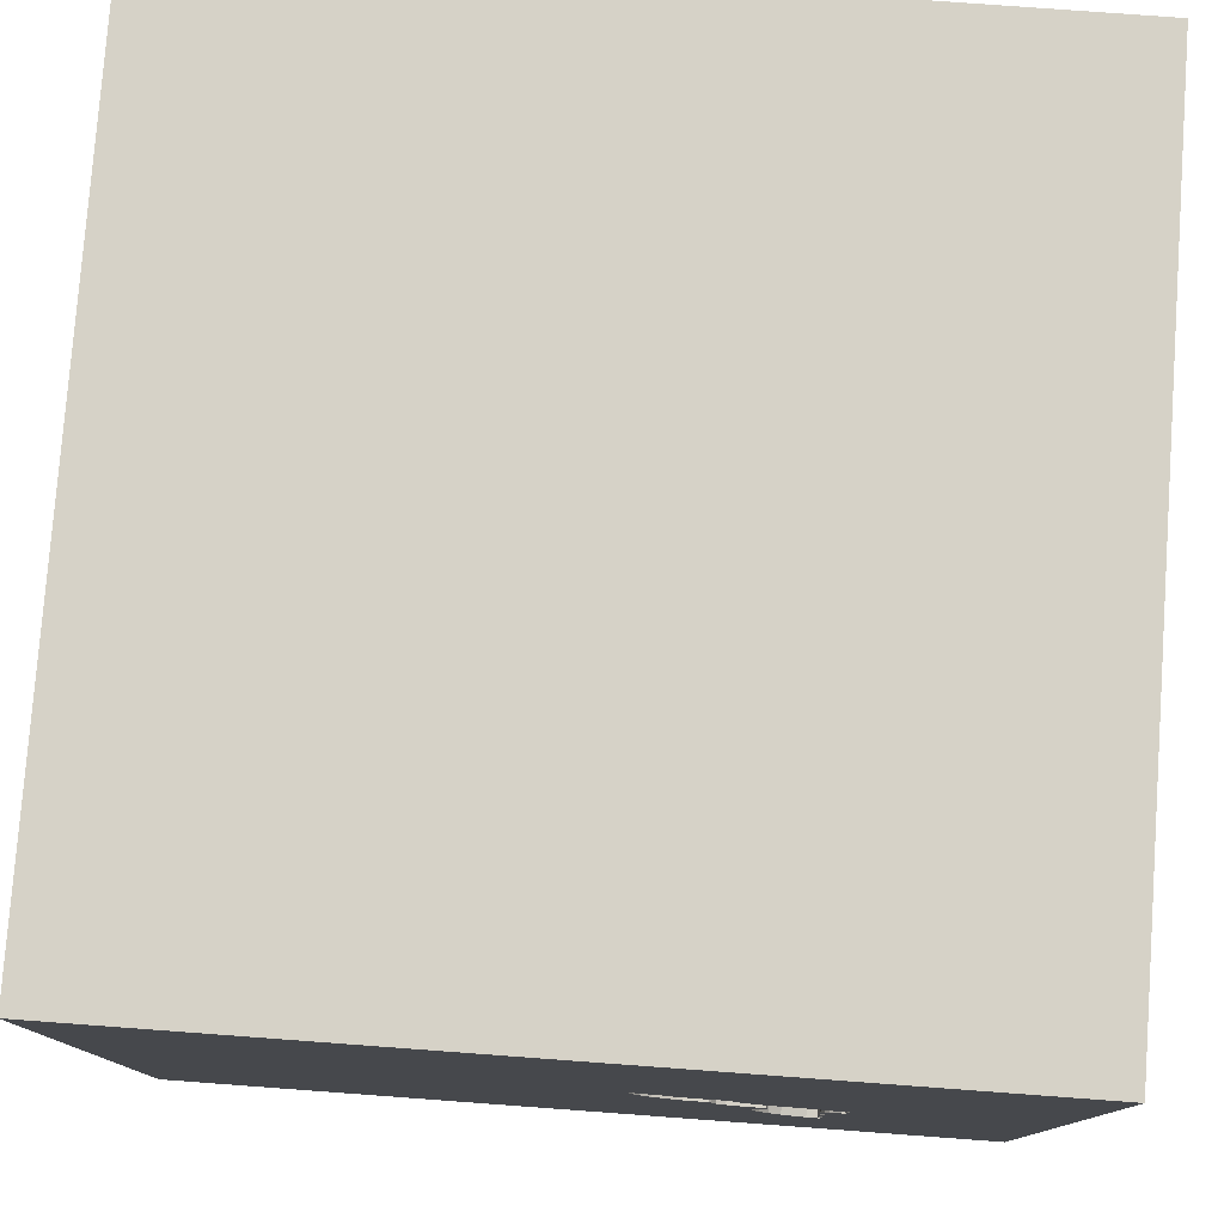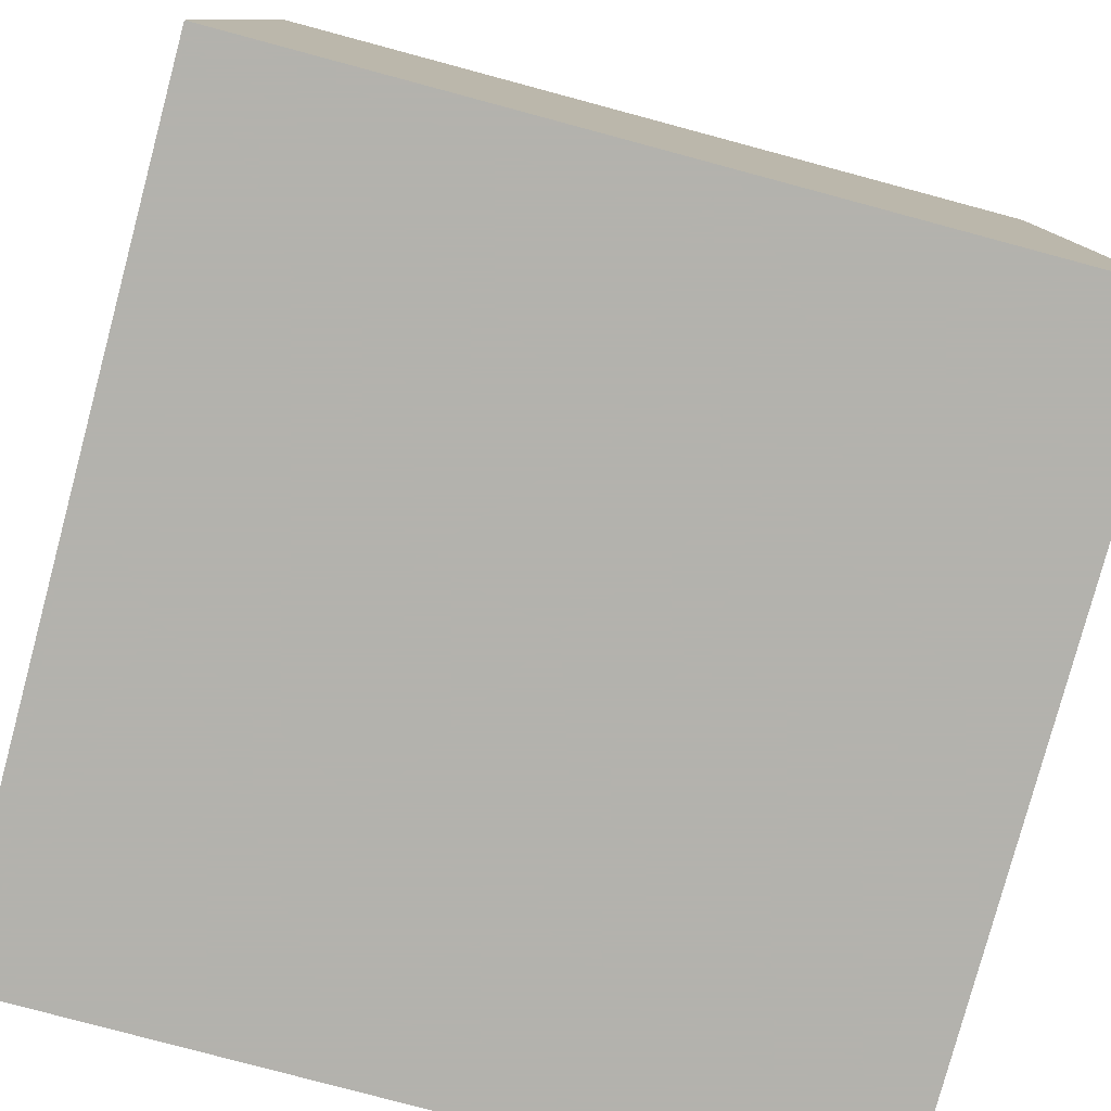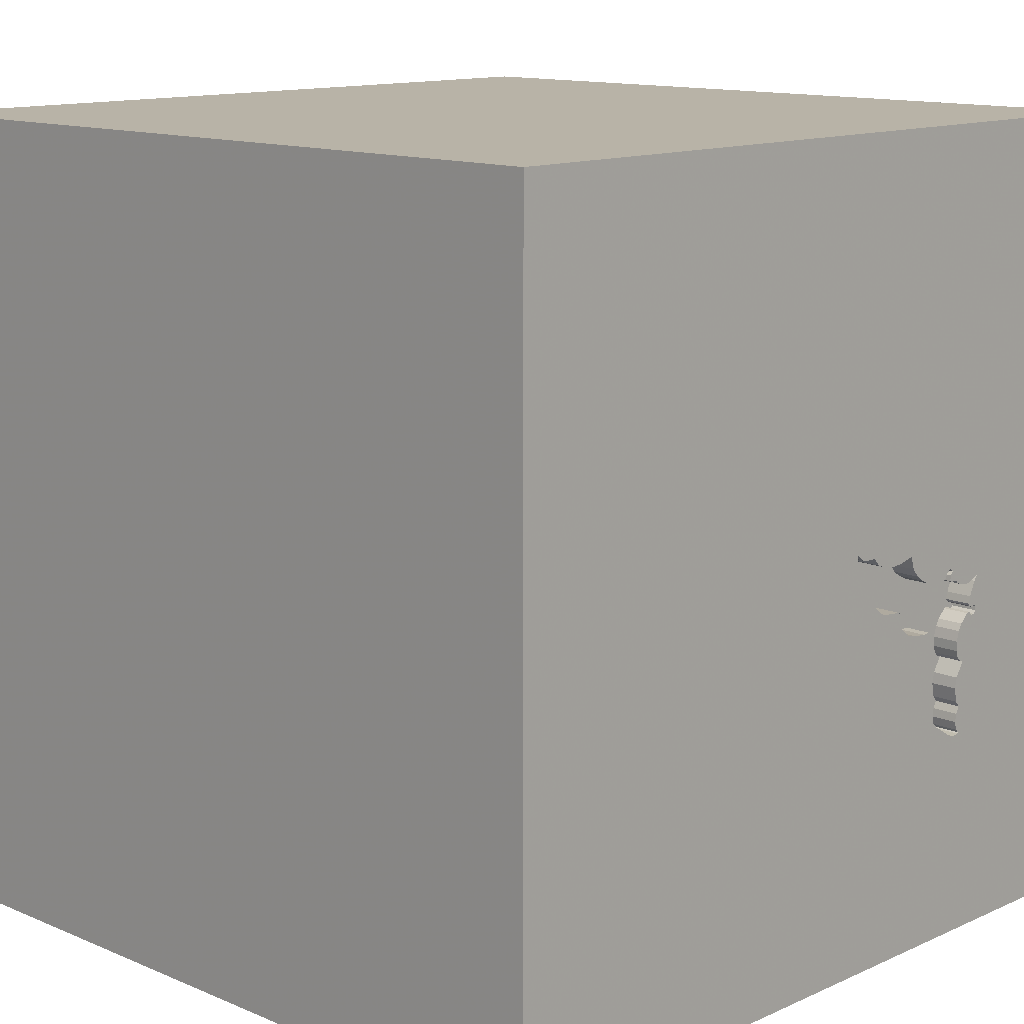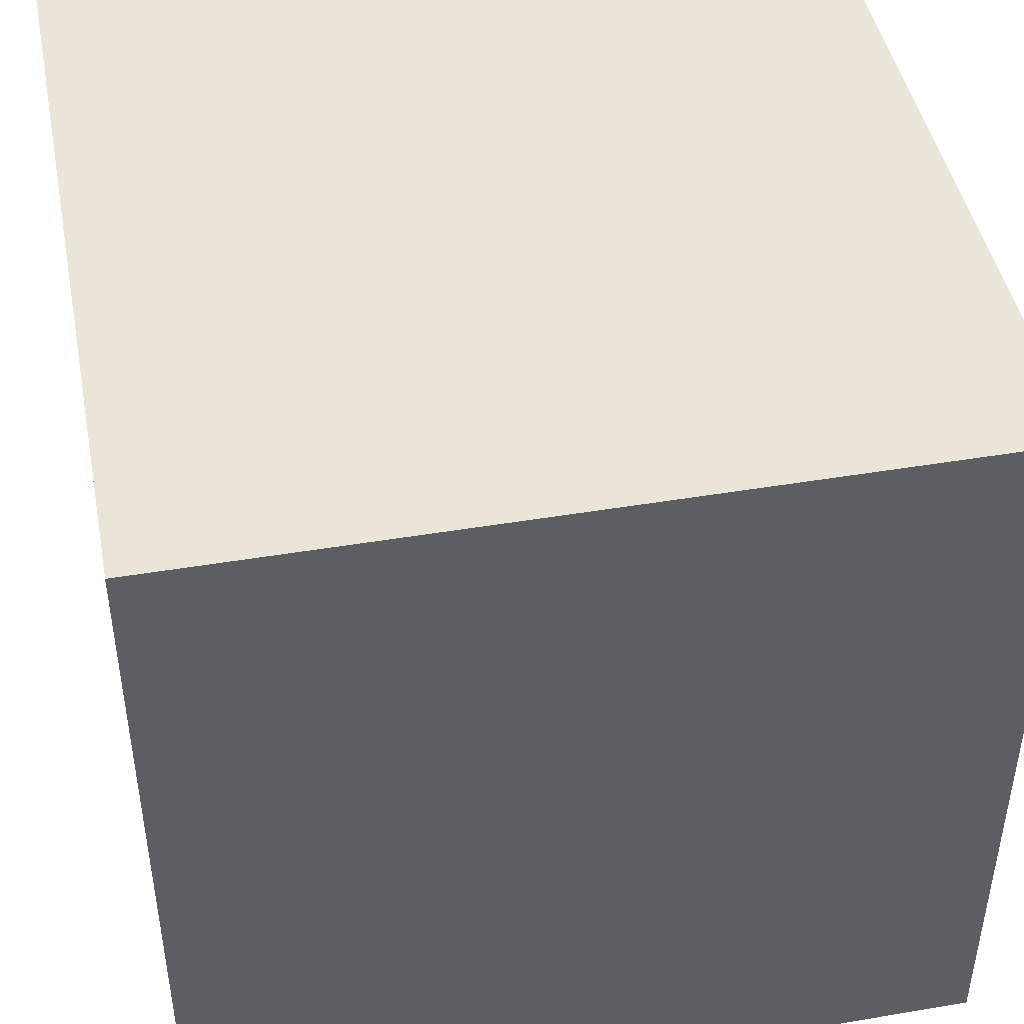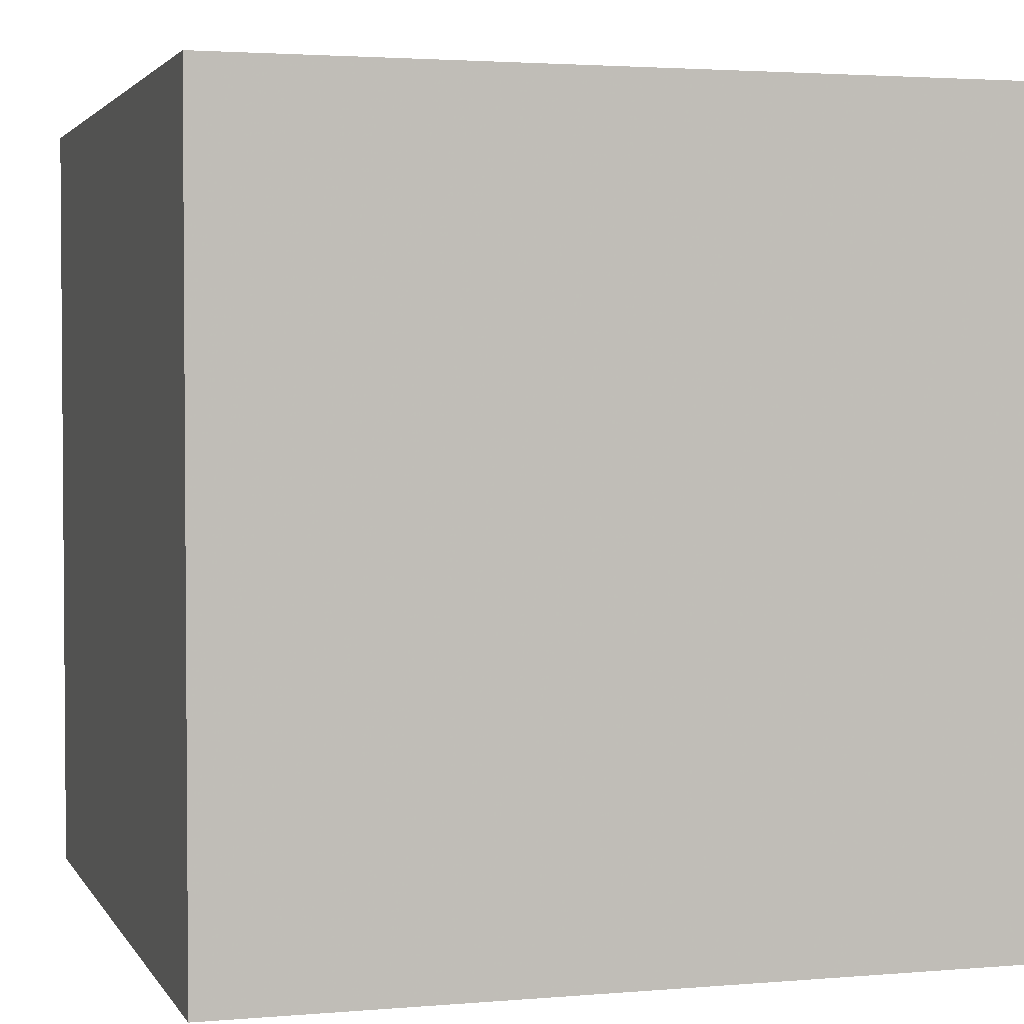
<metadata>
{"format":"obj","ext":"obj","renderer":"f3d","projection":"perspective","resolution":1024,"background":"white","views":[{"elev":78.6,"azim":-175.8,"up":"+Z"},{"elev":-79.4,"azim":-15.0,"up":"+Y"},{"elev":12.8,"azim":134.1,"up":"+Z"},{"elev":45.3,"azim":79.0,"up":"+Z"},{"elev":2.7,"azim":-106.7,"up":"+Y"}]}
</metadata>
<code>
o bat_39
v -0.7509 1.5 -0.725
v -0.7992 1.5 -0.4501
v -0.5821 1.5 -0.119
v -0.5821 1.4 -0.119
v -0.1888 1.5 0.03598
v -0.8476 1.5 -0.2515
v -0.6009 1.5 -0.3138
v -0.8852 1.5 -0.2757
v -0.8852 1.4 -0.2757
v -0.8715 1.5 -0.2569
v -1.042 0.7812 -1.5
v -0.599 0.4297 1.5
v -0.651 -0.2083 1.5
v -0.8073 -1.5 -0.6771
v -1.172 -1.5 -0.2214
v -0.8881 1.5 -0.1424
v -0.8024 1.5 -0.624
v -0.1723 1.5 -0.03131
v -0.6318 1.5 -0.1276
v -0.7225 1.5 -0.114
v -0.7225 1.4 -0.114
v -0.438 1.5 -0.2648
v -0.438 1.4 -0.2648
v -0.7844 1.5 -0.6795
v -0.861 1.5 -0.2885
v -0.5634 1.5 -0.5096
v -0.5634 1.4 -0.5096
v -0.7317 1.5 -0.1018
v -0.7317 1.4 -0.1018
v 0.3385 -1.055 1.5
v 0.5615 0.6925 -1.5
v 0.3776 0.7031 1.5
v 0.4687 1.237 1.5
v 0.4167 -0.4688 1.5
v 0.1562 -1.5 -0.8333
v 0.4427 -1.5 0.1562
v 0.4687 -1.5 1.12
v 0.4687 -1.5 0.625
v 0.05208 -1.5 1.302
v -0.1302 -1.5 -1.5
v 0.1562 -1.5 -0.4167
v 0.1302 -1.5 1.5
v 0.568 1.5 -0.5648
v -0.4761 1.5 -0.003246
v -0.1562 1.5 -1.5
v 0.1562 1.5 1.5
v 0.6641 -0.6771 -1.5
v -0.7756 1.5 -0.55
v -0.7737 1.5 -0.7315
v -0.5448 1.5 -0.1013
v -0.5448 1.4 -0.1013
v -0.2711 1.5 -0.1512
v -0.7835 1.5 -0.5099
v -0.7835 1.4 -0.5099
v -0.8493 1.5 -0.216
v -0.8493 1.4 -0.216
v 0 0.4687 1.5
v 0 -0 1.5
v -0.1823 1.068 1.5
v -0.1562 -0.4688 1.5
v 0 -1.5 0.05208
v 0 -1.5 0.6771
v -0.05208 1.5 0.2604
v -0.7192 1.5 -0.1357
v -0.5306 1.5 -0.0914
v -0.7811 1.5 -0.5223
v -0.5171 1.5 -0.08204
v -0.5171 1.4 -0.08204
v -0.7548 1.5 -0.1395
v -0.7548 1.4 -0.1395
v 1.25 0.4687 1.5
v 1.198 -0 1.5
v 1.016 -1.5 0.3516
v 1.094 -1.5 -0.1823
v 1.5 -1.5 1.5
v 1.5 1.5 1.5
v 1.042 -0.4297 1.5
v -0.7854 1.5 -0.6022
v -0.6964 1.5 -0.1066
v -0.6964 1.4 -0.1066
v -0.7844 1.4 -0.6795
v -0.4155 1.5 -0.01766
v -0.4155 1.4 -0.01766
v -0.7068 1.5 -0.0986
v -0.7992 1.4 -0.4501
v -0.1613 1.5 0.05091
v -0.7172 1.5 -0.09064
v -0.7172 1.4 -0.09064
v -0.7192 1.4 -0.1357
v -0.5179 1.5 -0.3011
v -0.561 1.5 -0.4786
v -0.561 1.4 -0.4786
v -0.8715 1.4 -0.2569
v -0.843 1.5 -0.2431
v -0.2354 1.5 0.02814
v -0.5874 1.5 -0.5688
v -0.5874 1.4 -0.5688
v -0.3077 1.5 -0.008373
v -0.5997 1.5 -0.304
v -0.5997 1.4 -0.304
v -0.7911 1.5 -0.7104
v -0.1595 1.5 0.01754
v -0.1595 1.4 0.01754
v -0.2534 1.5 0.03231
v -0.2534 1.4 0.03231
v -0.796 1.5 -0.6366
v -0.8739 1.5 -0.1623
v -0.8739 1.4 -0.1623
v -0.4687 -1.5 0.1562
v -0.599 -1.5 0.625
v -0.3906 -1.5 -1.25
v -0.3906 1.5 -1.198
v -1.5 -0.9635 0.625
v -1.5 -1.5 1.5
v -1.5 0.4167 0.1562
v -1.5 0.4167 -0.4687
v -1.5 0.599 0.5208
v -1.5 0.1562 -1.5
v -1.5 -0.1302 1.5
v -1.5 0.02604 -1.094
v -1.5 -0 0.4687
v -1.5 -0.05208 -0
v -1.5 0.02604 1.094
v -1.5 0 -0.4687
v -1.5 1.237 0.2083
v -1.5 1.5 1.5
v -1.5 1.25 -0.4427
v -1.5 1.5 -1.5
v -1.5 -0.5208 0.4427
v -1.5 -0.5469 -0.2083
v -1.5 -1.5 0.1562
v -1.5 -1.5 -1.5
v -1.5 1.5 -0.1302
v -1.5 -1.315 0.4167
v -1.5 -0.4167 -1.042
v -1.5 0.8333 -0.2083
v -0.2471 1.5 0.02774
v -0.2471 1.4 0.02774
v -0.6211 1.5 -0.6285
v -0.8015 1.5 -0.7282
v 0.625 -1.5 -0.625
v 1.5 -1.5 -1.5
v 1.5 1.5 -1.5
v -0.1888 1.4 0.03598
v -0.843 1.4 -0.2431
v -0.7737 1.4 -0.7315
v -0.8475 1.5 -0.2741
v -0.8475 1.4 -0.2741
v -0.6211 1.4 -0.6285
v -0.7846 1.5 -0.4346
v -0.7846 1.4 -0.4346
v -0.8348 1.5 -0.2768
v -0.8348 1.4 -0.2768
v -0.4204 1.5 -0.2054
v 1.5 -0.258 1.045
v 1.5 0.07894 -0.6067
v 1.5 0.1042 -1.5
v 1.5 -0.1042 1.5
v 1.5 -1.5 -0.1042
v 1.5 1.5 -0.1302
v -0.7854 1.4 -0.6022
v -0.1723 1.4 -0.03131
v -1.198 0.3776 1.5
v -1.198 -0.4427 1.5
v -0.8056 1.5 -0.7237
v -1.224 1.5 -0.4687
v -0.7312 1.5 -0.1405
v -0.8007 1.5 -0.3094
v -0.7693 1.5 -0.1528
v -0.4712 1.5 -0.2891
v -0.4712 1.4 -0.2891
v -0.5744 1.5 -0.4168
v -0.4204 1.4 -0.2054
v -0.2344 1.5 -0.1253
v -0.2052 1.5 0.02917
v -0.2052 1.4 0.02917
v -0.3738 1.5 -0.02053
v -0.3738 1.4 -0.02053
v -0.5634 1.5 -0.1101
v -0.6318 1.4 -0.1276
v -0.3304 1.5 -0.1867
v -0.3304 1.4 -0.1867
v -0.6928 1.5 -0.1218
v -0.6928 1.4 -0.1218
v -0.4921 1.5 -0.05089
v -0.4921 1.4 -0.05089
v -0.679 1.5 -0.1256
v -0.679 1.4 -0.1256
v -0.4297 -1.5 -0.625
v -0.2604 -1.211 1.5
v -0.8364 1.5 -0.165
v -0.8364 1.4 -0.165
v -0.8652 1.5 -0.2594
v -0.8007 1.4 -0.3094
v -0.4761 1.4 -0.003246
v -0.1654 1.5 0.05538
v -0.1654 1.4 0.05538
v -0.196 1.5 -0.08185
v -0.196 1.4 -0.08185
v -0.2849 1.5 -0.00071
v -0.2849 1.4 -0.00071
v -0.79 1.5 -0.1595
v -0.8476 1.4 -0.2515
v -0.5708 1.5 -0.3063
v -0.8056 1.4 -0.7237
v 0.7292 0.2344 1.5
v -0.643 1.5 -0.6507
v -0.4191 1.5 -0.2248
v -0.79 1.4 -0.1595
v -0.5179 1.4 -0.3011
v -0.7755 1.5 -0.3727
v -0.7755 1.4 -0.3727
v -0.776 1.5 -0.4082
v -0.7756 1.4 -0.55
v -0.7895 1.5 -0.6492
v -0.7895 1.4 -0.6492
v -0.6029 1.5 -0.3297
v -0.6029 1.4 -0.3297
v -0.2344 1.4 -0.1253
v -0.4135 1.5 -0.195
v -0.4135 1.4 -0.195
v -0.8177 1.5 -0.4547
v -0.8177 1.4 -0.4547
v -0.861 1.4 -0.2885
v -0.8749 1.5 -0.2869
v -0.8744 1.5 -0.2493
v -0.8744 1.4 -0.2493
v -0.8881 1.4 -0.1424
v -0.5744 1.4 -0.4168
v -0.4191 1.4 -0.2248
v -0.7509 1.4 -0.725
v -0.8867 1.5 -0.2606
v -0.1613 1.4 0.05091
v -0.7312 1.4 -0.1405
v -0.8749 1.4 -0.2869
v -0.7693 1.4 -0.1528
v -0.3119 1.5 -0.18
v -0.8015 1.4 -0.7282
v -0.3956 1.5 -0.01903
v -0.6649 1.5 -0.6728
v -0.6649 1.4 -0.6728
v -0.8867 1.4 -0.2606
v -0.8024 1.4 -0.624
v -0.7857 1.5 -0.3347
v -0.7857 1.4 -0.3347
v -0.3274 1.5 -0.015
v -0.3274 1.4 -0.015
v -0.3119 1.4 -0.18
v -0.8652 1.4 -0.2594
v -0.5708 1.4 -0.3063
v -0.7911 1.4 -0.7104
v -0.776 1.4 -0.4082
f 134 131 114
f 114 113 134
f 164 119 114
f 42 190 114
f 114 39 42
f 119 123 114
f 131 15 114
f 114 129 113
f 114 13 164
f 164 163 119
f 119 126 123
f 42 30 190
f 190 60 114
f 164 13 163
f 123 129 114
f 129 134 113
f 134 132 131
f 114 109 110
f 114 62 39
f 60 13 114
f 163 126 119
f 123 121 129
f 129 130 134
f 132 15 131
f 15 109 114
f 110 62 114
f 39 37 42
f 75 30 42
f 30 60 190
f 62 37 39
f 37 75 42
f 13 12 163
f 130 132 134
f 123 117 121
f 129 122 130
f 109 62 110
f 30 34 60
f 60 58 13
f 126 117 123
f 121 122 129
f 15 189 109
f 109 61 62
f 62 38 37
f 132 14 15
f 14 189 15
f 75 34 30
f 58 12 13
f 117 115 121
f 61 38 62
f 12 126 163
f 115 122 121
f 61 36 38
f 34 58 60
f 122 124 130
f 130 135 132
f 189 61 109
f 38 75 37
f 75 77 34
f 58 57 12
f 189 41 61
f 38 73 75
f 126 125 117
f 34 206 58
f 115 124 122
f 124 135 130
f 132 111 14
f 36 73 38
f 77 206 34
f 57 59 12
f 59 126 12
f 117 136 115
f 115 116 124
f 111 189 14
f 41 36 61
f 58 32 57
f 189 35 41
f 206 32 58
f 16 126 44
f 124 120 135
f 77 72 206
f 125 136 117
f 136 116 115
f 41 141 36
f 111 35 189
f 75 158 77
f 57 32 59
f 116 120 124
f 132 40 111
f 36 74 73
f 73 159 75
f 155 158 75
f 87 16 44
f 126 133 125
f 135 118 132
f 35 141 41
f 141 74 36
f 155 75 159
f 59 46 126
f 16 133 126
f 120 118 135
f 158 72 77
f 44 126 46
f 125 127 136
f 136 128 116
f 116 128 120
f 74 159 73
f 72 71 206
f 32 33 59
f 63 104 44
f 47 40 132
f 111 142 35
f 141 142 74
f 156 155 159
f 63 43 18
f 95 104 63
f 63 18 102
f 175 95 63
f 196 5 175
f 196 175 63
f 63 102 86
f 86 196 63
f 44 104 98
f 98 246 177
f 239 44 98
f 98 177 239
f 87 44 67
f 87 67 65
f 31 47 132
f 142 141 35
f 206 33 32
f 43 174 198
f 43 198 18
f 104 95 137
f 200 98 104
f 44 239 82
f 185 67 44
f 79 84 87
f 50 79 87
f 87 65 50
f 16 87 28
f 133 127 125
f 127 128 136
f 128 118 120
f 158 71 72
f 33 46 59
f 52 174 43
f 179 3 19
f 79 50 179
f 187 183 79
f 187 79 179
f 179 19 187
f 28 167 69
f 69 169 202
f 202 191 16
f 16 28 69
f 16 69 202
f 166 133 16
f 11 132 118
f 11 31 132
f 40 142 111
f 206 76 33
f 76 63 44
f 43 237 52
f 166 16 107
f 107 55 94
f 107 94 6
f 147 152 168
f 25 147 168
f 107 6 193
f 25 168 166
f 107 193 10
f 225 25 166
f 107 10 226
f 8 225 166
f 107 226 232
f 166 107 232
f 166 232 8
f 28 20 64
f 28 64 167
f 71 76 206
f 43 63 76
f 181 237 43
f 154 220 181
f 43 154 181
f 168 244 211
f 150 2 166
f 166 168 211
f 213 150 166
f 166 211 213
f 142 159 74
f 208 154 43
f 43 90 170
f 22 208 43
f 43 170 22
f 53 66 17
f 53 17 166
f 166 2 222
f 166 222 53
f 133 128 127
f 106 215 24
f 48 78 17
f 17 106 24
f 17 66 48
f 165 166 17
f 47 142 40
f 76 155 156
f 76 158 155
f 158 76 71
f 43 26 90
f 7 99 204
f 7 204 90
f 165 17 24
f 24 101 165
f 166 128 133
f 76 46 33
f 90 26 91
f 90 91 172
f 172 217 7
f 172 7 90
f 112 165 140
f 49 1 112
f 112 140 49
f 165 128 166
f 156 159 142
f 76 44 46
f 11 118 128
f 43 139 96
f 43 96 26
f 112 1 43
f 207 139 43
f 240 207 43
f 43 1 240
f 45 112 43
f 45 165 112
f 45 31 11
f 160 43 76
f 143 45 43
f 45 128 165
f 45 11 128
f 143 31 45
f 157 47 31
f 143 160 156
f 160 76 156
f 143 43 160
f 143 157 31
f 157 142 47
f 157 156 142
f 143 156 157
f 251 238 205
f 238 251 146
f 251 205 101
f 140 165 205
f 205 238 140
f 238 146 140
f 251 231 146
f 165 101 205
f 101 24 251
f 49 140 146
f 81 231 251
f 146 231 49
f 81 251 24
f 81 241 231
f 1 49 231
f 216 241 81
f 231 241 1
f 24 215 216
f 216 81 24
f 241 216 161
f 240 1 241
f 215 106 216
f 241 161 149
f 216 243 161
f 207 240 241
f 241 149 207
f 106 17 243
f 243 216 106
f 149 161 214
f 161 243 78
f 139 207 149
f 17 78 243
f 214 97 149
f 214 161 48
f 78 48 161
f 149 97 139
f 214 54 97
f 48 66 214
f 96 139 97
f 54 214 66
f 66 53 54
f 27 97 54
f 26 96 97
f 97 27 26
f 54 92 27
f 53 222 223
f 223 54 53
f 229 92 54
f 91 26 27
f 27 92 91
f 85 54 223
f 222 2 223
f 172 91 92
f 92 229 172
f 229 54 151
f 151 54 85
f 85 223 2
f 229 151 252
f 151 85 150
f 2 150 85
f 217 172 229
f 229 218 217
f 229 252 218
f 252 151 213
f 150 213 151
f 212 218 252
f 213 211 252
f 7 217 218
f 218 100 7
f 245 218 212
f 212 252 211
f 100 99 7
f 100 218 245
f 211 244 245
f 245 212 211
f 204 99 100
f 100 250 204
f 194 100 245
f 244 168 245
f 250 100 4
f 234 100 194
f 194 245 168
f 90 204 250
f 250 210 90
f 250 4 210
f 100 180 4
f 89 100 234
f 236 234 194
f 173 210 4
f 180 100 188
f 19 3 4
f 4 180 19
f 89 188 100
f 167 64 89
f 89 234 167
f 236 70 234
f 194 209 236
f 168 152 153
f 153 194 168
f 170 90 210
f 210 171 170
f 173 171 210
f 4 51 173
f 180 188 19
f 3 179 4
f 188 89 184
f 169 69 70
f 70 236 169
f 234 70 167
f 145 209 194
f 202 169 236
f 236 209 202
f 145 194 153
f 171 173 23
f 51 4 179
f 179 50 51
f 173 51 68
f 187 19 188
f 188 184 187
f 89 21 184
f 64 20 21
f 21 89 64
f 69 167 70
f 56 209 145
f 145 153 203
f 152 147 148
f 148 153 152
f 22 170 171
f 171 23 22
f 230 23 173
f 51 50 65
f 221 173 68
f 68 51 65
f 65 67 68
f 183 187 184
f 80 184 21
f 209 56 192
f 94 55 56
f 56 145 94
f 209 192 202
f 6 94 145
f 145 203 6
f 153 148 203
f 147 25 148
f 23 230 22
f 230 173 208
f 173 221 154
f 68 186 221
f 79 183 184
f 184 80 79
f 88 80 21
f 29 21 20
f 20 28 29
f 108 192 56
f 191 202 192
f 249 203 148
f 224 148 25
f 208 22 230
f 154 208 173
f 220 154 221
f 67 185 186
f 186 68 67
f 186 83 221
f 80 88 84
f 84 79 80
f 21 29 88
f 28 87 29
f 192 108 228
f 108 56 55
f 55 107 108
f 192 228 191
f 203 249 6
f 249 148 224
f 25 225 224
f 181 220 221
f 221 182 181
f 185 44 186
f 195 83 186
f 221 83 178
f 87 84 88
f 88 29 87
f 107 16 228
f 228 108 107
f 16 191 228
f 193 6 249
f 235 249 224
f 235 224 225
f 221 178 182
f 195 186 44
f 83 195 82
f 239 177 178
f 178 83 239
f 249 93 193
f 9 249 235
f 225 8 235
f 182 248 181
f 182 178 248
f 44 82 195
f 83 82 239
f 10 193 93
f 249 9 93
f 9 235 8
f 237 181 248
f 247 248 178
f 177 246 247
f 247 178 177
f 93 227 10
f 242 93 9
f 52 237 248
f 248 219 52
f 219 248 247
f 247 246 98
f 226 10 227
f 93 242 227
f 8 232 242
f 242 9 8
f 219 174 52
f 247 201 219
f 98 200 201
f 201 247 98
f 232 226 227
f 227 242 232
f 219 199 174
f 219 201 199
f 200 104 201
f 198 174 199
f 162 199 201
f 105 201 104
f 18 198 199
f 199 162 18
f 162 201 138
f 105 138 201
f 104 137 105
f 176 162 138
f 138 105 137
f 162 103 18
f 103 162 176
f 95 175 176
f 176 138 95
f 138 137 95
f 102 18 103
f 176 144 103
f 103 233 102
f 175 5 144
f 144 176 175
f 233 103 144
f 86 102 233
f 144 197 233
f 233 197 86
f 5 196 197
f 197 144 5
f 196 86 197

</code>
